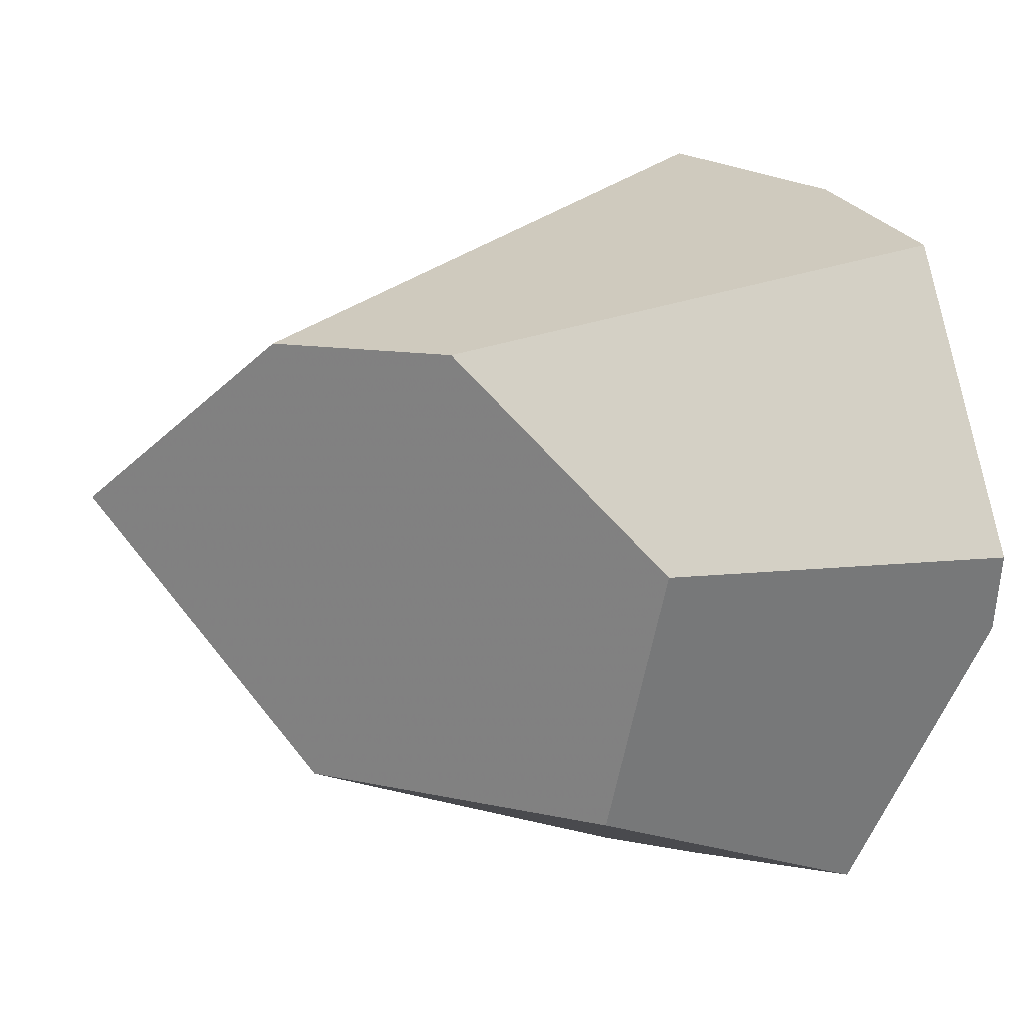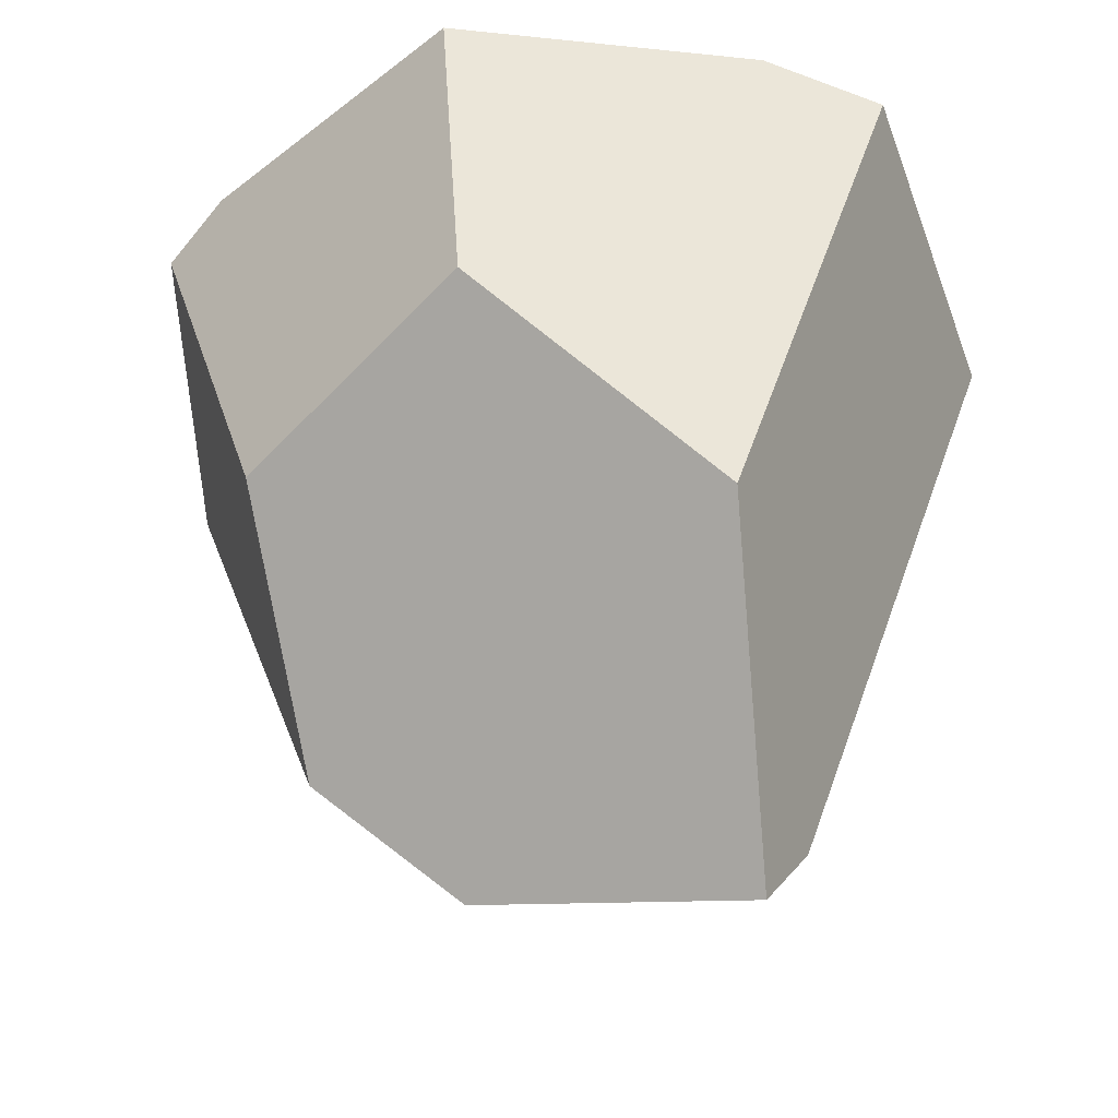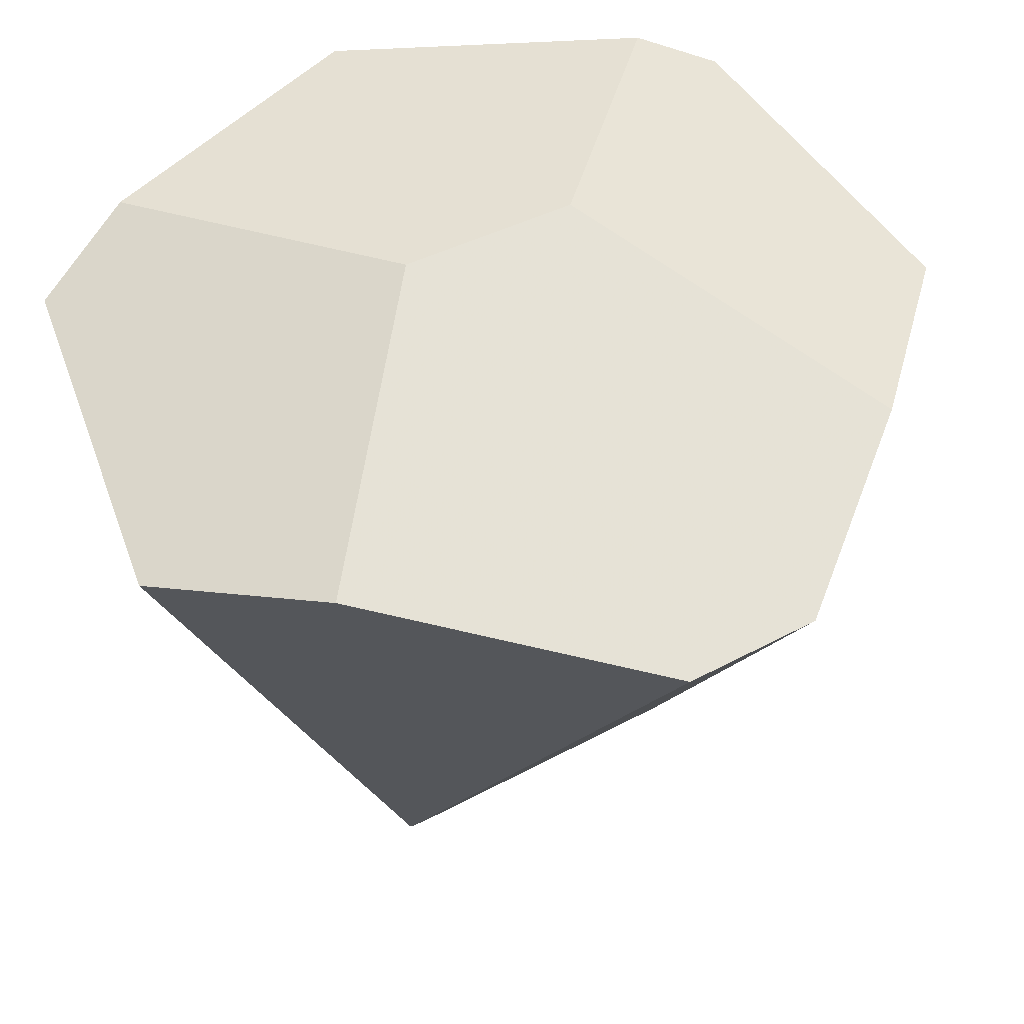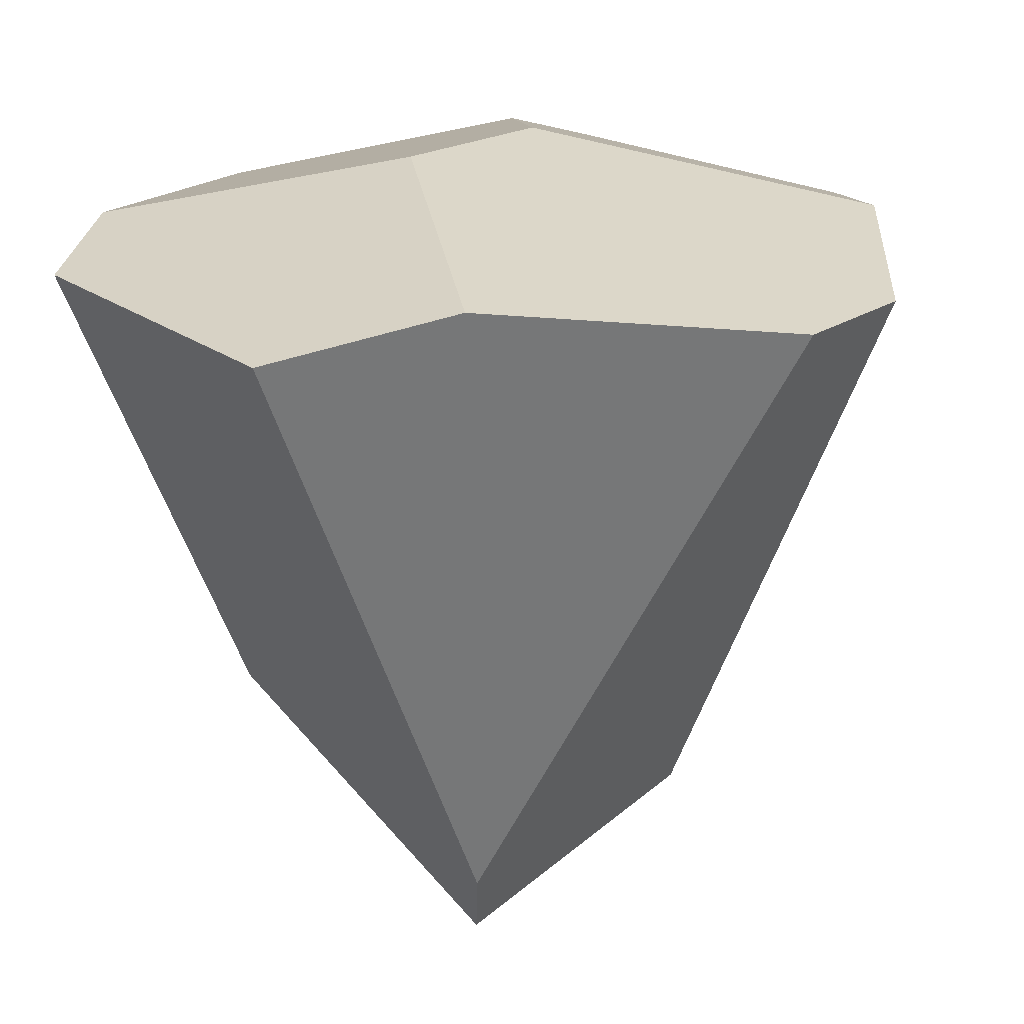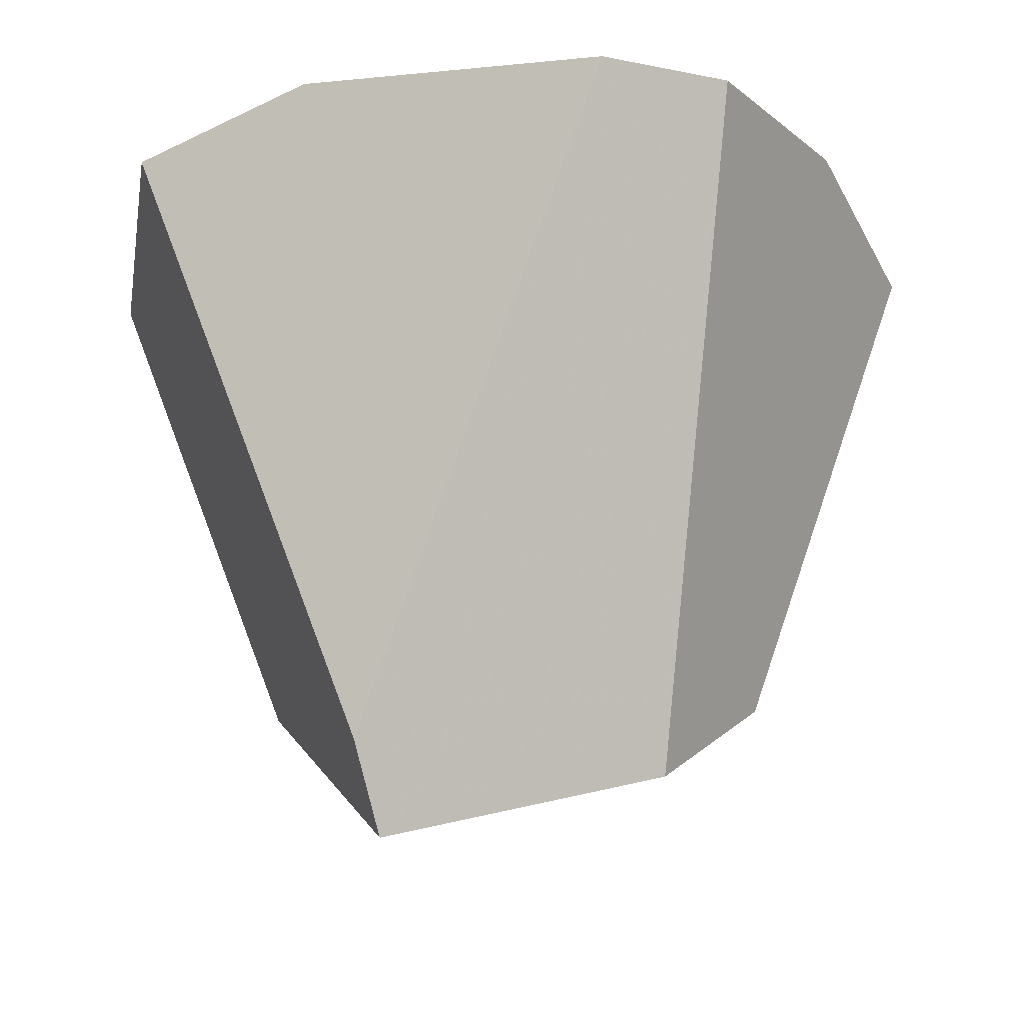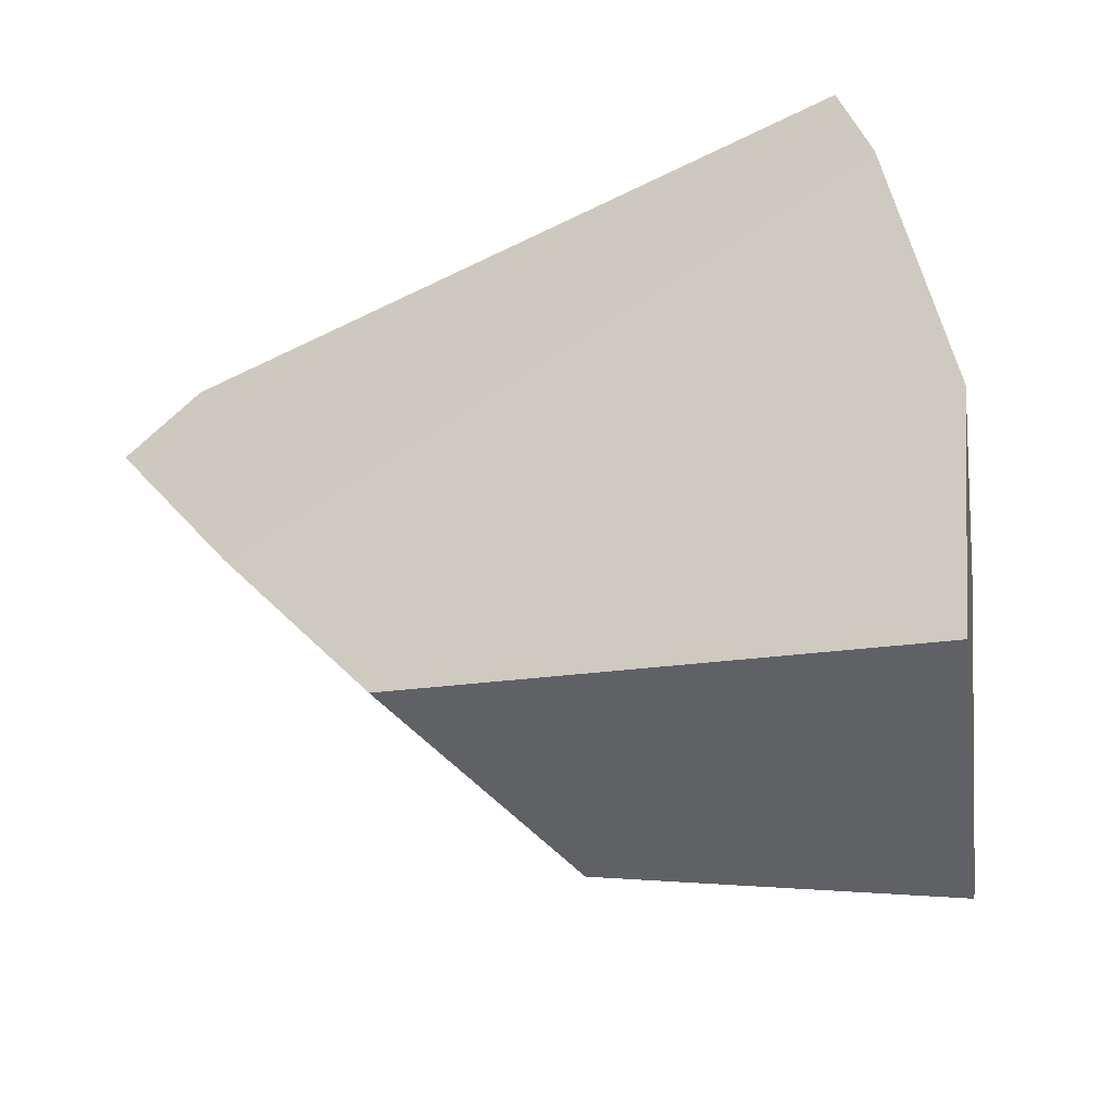
<metadata>
{"format":"obj","ext":"obj","renderer":"f3d","projection":"perspective","resolution":1024,"background":"white","views":[{"elev":1.9,"azim":-125.5,"up":"+Y"},{"elev":-50.8,"azim":-14.9,"up":"+Z"},{"elev":56.9,"azim":125.4,"up":"+Z"},{"elev":23.8,"azim":106.4,"up":"+Z"},{"elev":-21.6,"azim":135.6,"up":"+Z"},{"elev":57.7,"azim":-102.5,"up":"+Y"}]}
</metadata>
<code>
v -1.772 -0.801 -0.2368
v -1.287 -0.6242 -0.1149
v -0.7531 -0.4878 -0.1696
v -1.102 -1.049 -1.666
v -1.475 -1.08 -1.42
v -0.4709 -0.6231 -0.1658
v -0.4148 -1.374 -1.647
v -0.5342 -1.414 -1.848
v 0.009491 -1.73 -0.1869
v -0.1536 -1.311 -0.07714
v -1.264 -1.482 0.01897
v -0.901 -1.68 0.0275
v -0.7606 -2.425 -0.1339
v -1.917 -1.727 -0.1439
v -1.513 -2.372 -0.2393
v -2.004 -1.551 -0.1966
v -0.4673 -2.419 -0.199
v -0.7882 -2.107 -1.367
v -1.418 -2.196 -0.9338
v -1.753 -1.583 -1.012
f 1 2 3
f 3 4 1
f 1 4 5
f 6 7 8
f 6 4 3
f 8 4 6
f 9 7 6
f 6 10 9
f 11 6 3
f 3 2 11
f 12 10 11
f 10 6 11
f 11 13 12
f 11 14 15
f 15 13 11
f 16 14 11
f 2 1 11
f 11 1 16
f 8 7 17
f 17 7 9
f 17 18 8
f 17 10 12
f 9 10 17
f 12 13 17
f 17 13 15
f 17 19 18
f 15 19 17
f 8 18 20
f 5 4 20
f 20 4 8
f 18 19 20
f 15 14 20
f 20 19 15
f 20 14 16
f 20 1 5
f 16 1 20

</code>
